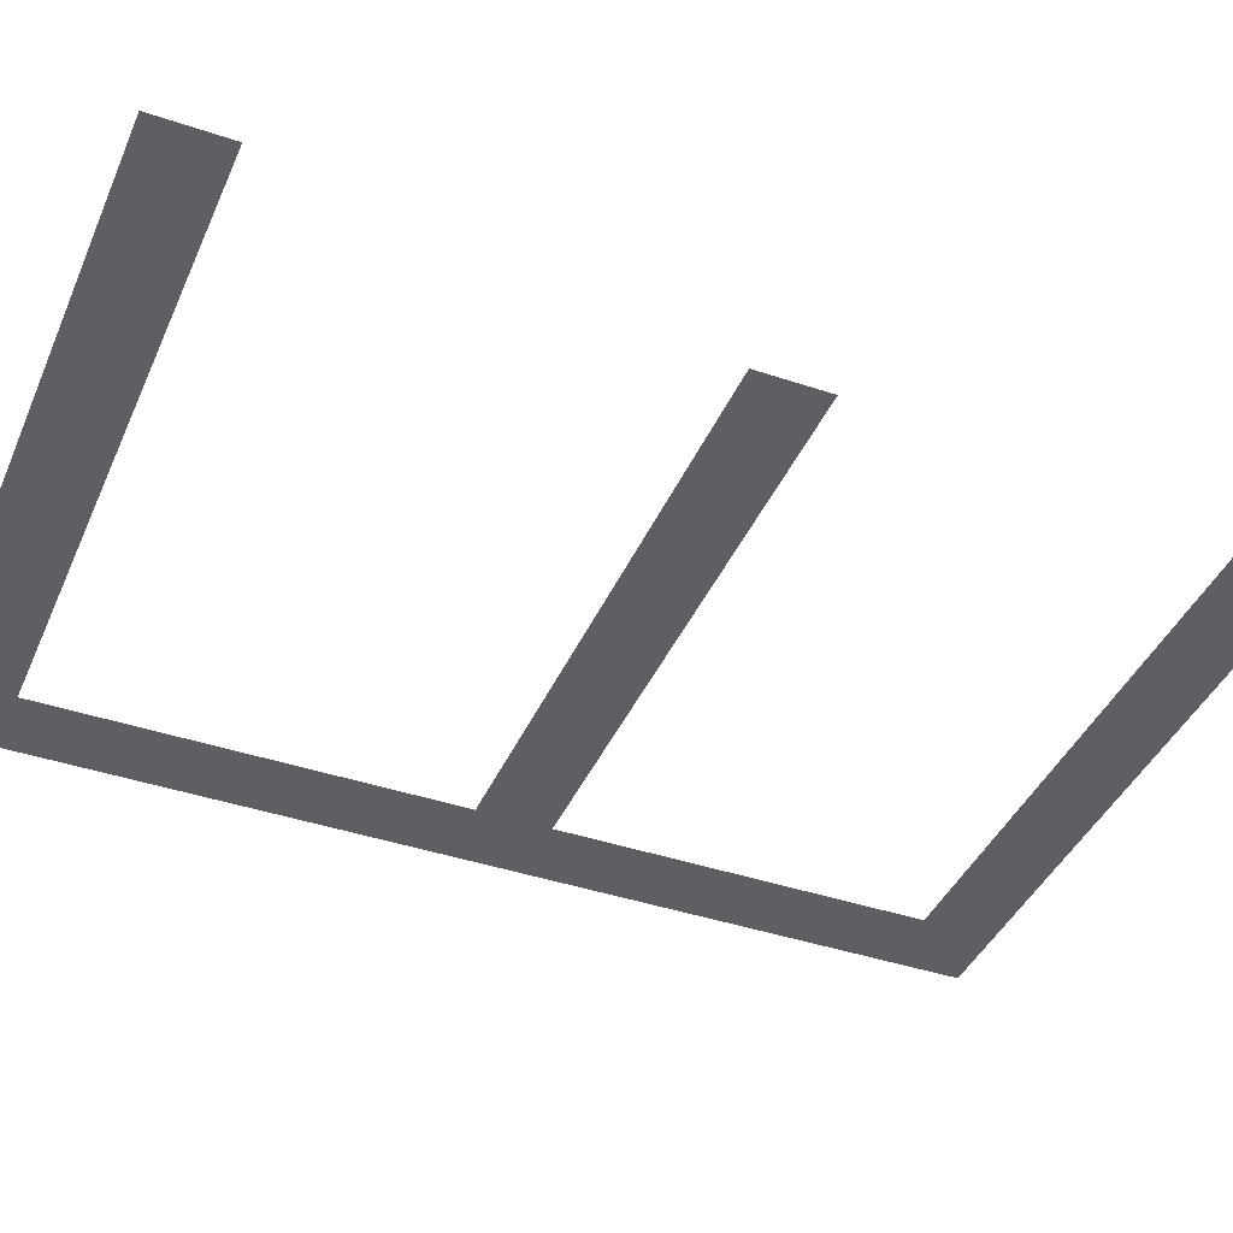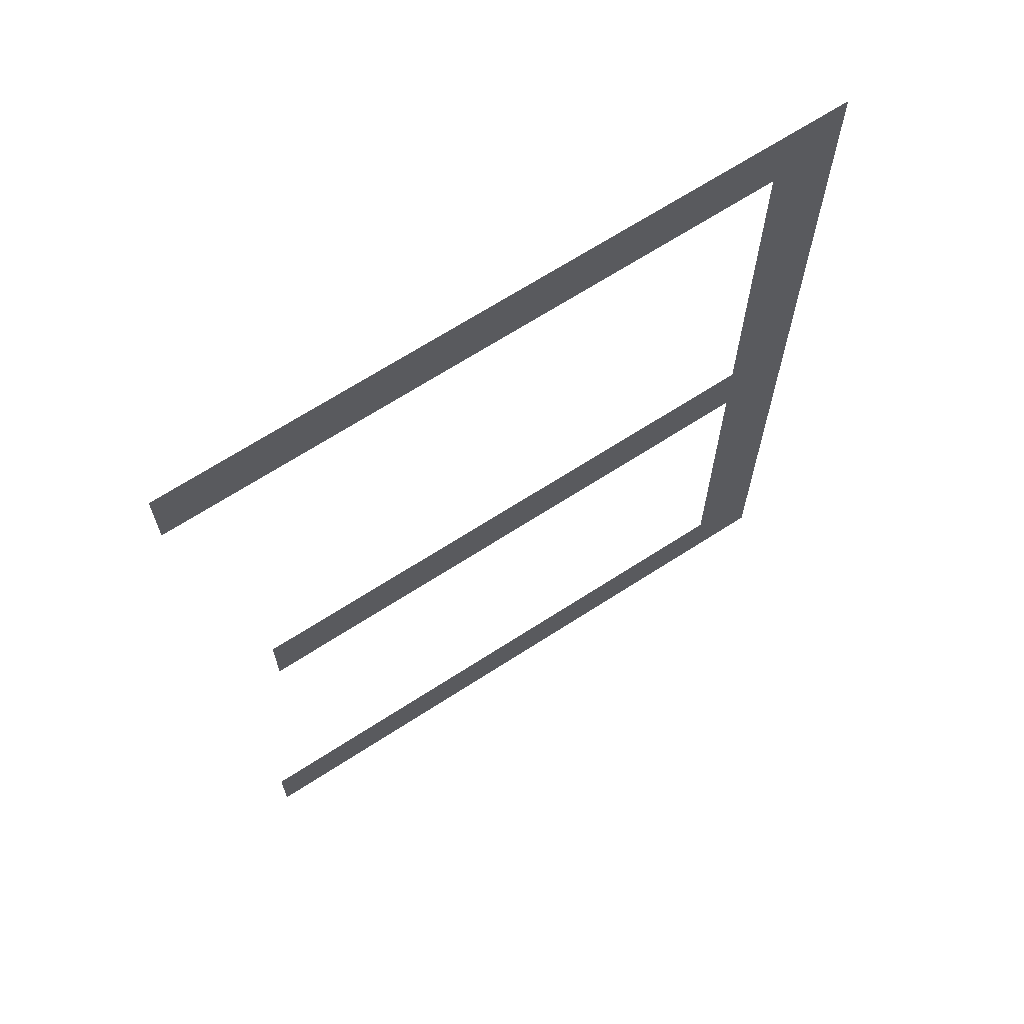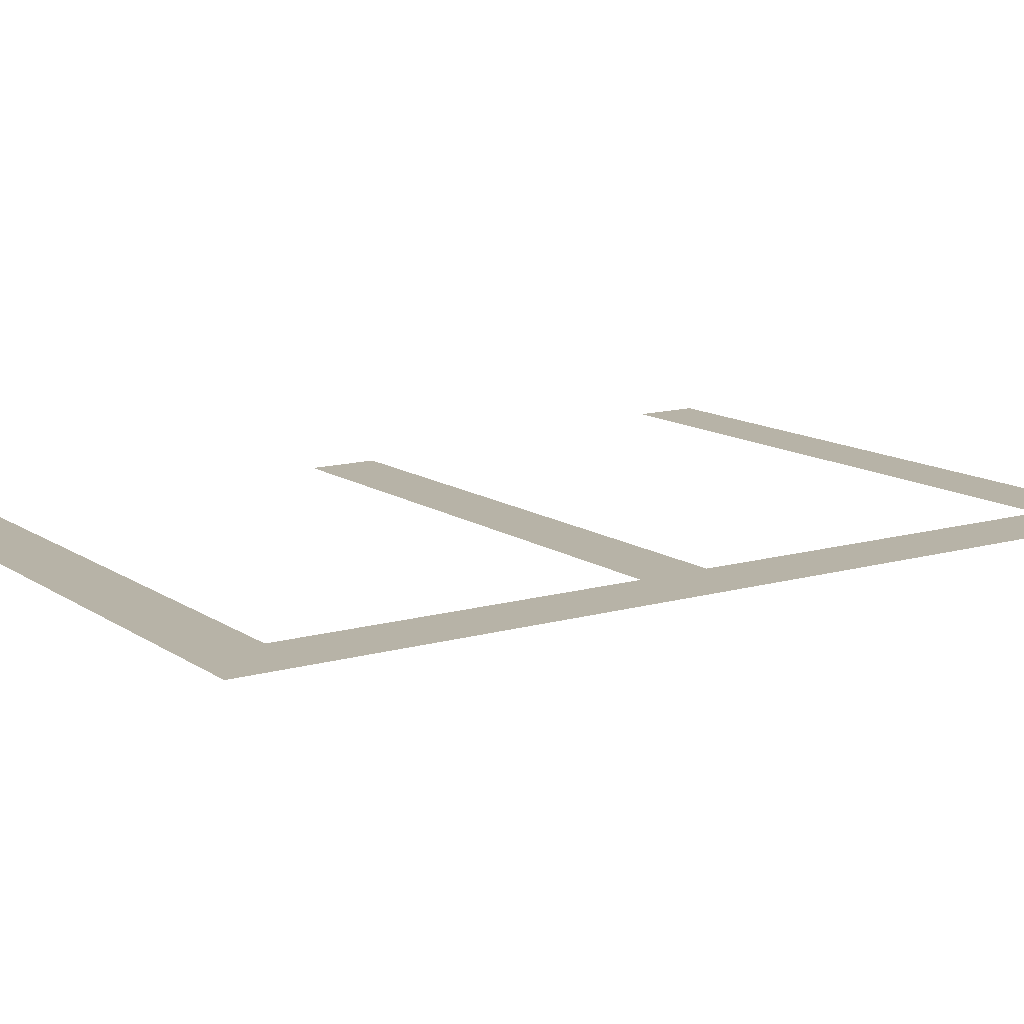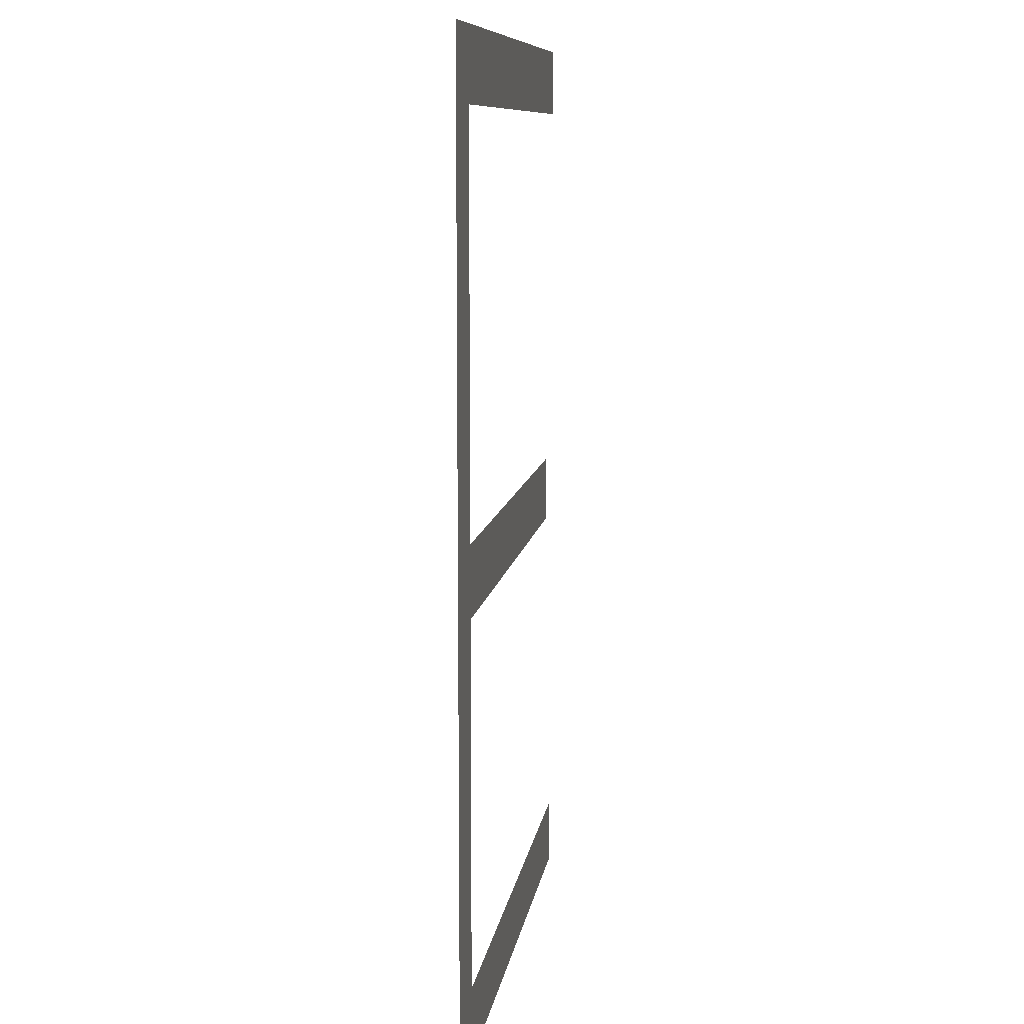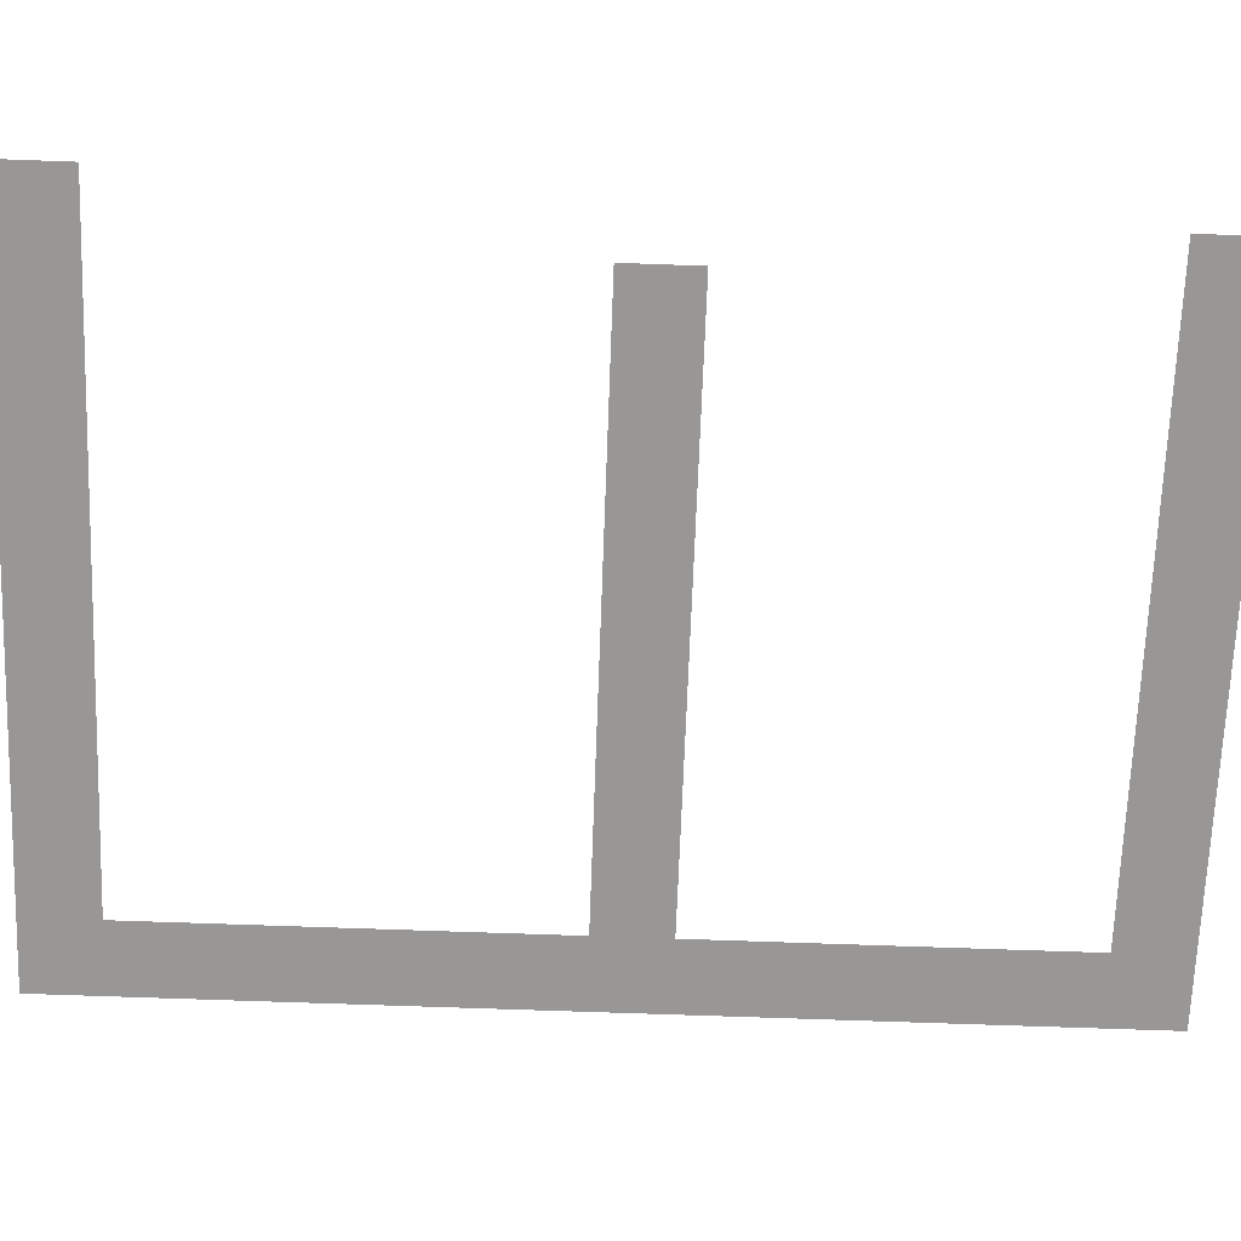
<metadata>
{"format":"obj","ext":"obj","renderer":"f3d","projection":"perspective","resolution":1024,"background":"white","views":[{"elev":-41.0,"azim":67.6,"up":"+Y"},{"elev":67.8,"azim":147.1,"up":"+Z"},{"elev":12.6,"azim":-123.7,"up":"+Y"},{"elev":9.4,"azim":-82.1,"up":"+Z"},{"elev":-68.3,"azim":87.9,"up":"+Y"}]}
</metadata>
<code>
o E1/E/mesh79/mesh79-geometry#mesh79-geometry
v -0.3557 -0.1557 0.1717
v -0.354 -0.1557 0.1734
v -0.3557 -0.1557 0.1952
v -0.3393 -0.1557 0.1717
v -0.354 -0.1557 0.1935
v -0.3393 -0.1557 0.1734
v -0.3387 -0.1557 0.1952
v -0.354 -0.1557 0.1821
v -0.3387 -0.1557 0.1935
v -0.354 -0.1557 0.1838
v -0.3402 -0.1557 0.1821
v -0.3402 -0.1557 0.1838
f 1 2 3
f 2 1 4
f 3 2 1
f 4 1 2
f 5 3 2
f 2 3 5
f 2 4 6
f 6 4 2
f 3 5 7
f 7 5 3
f 5 2 8
f 8 2 5
f 7 5 9
f 9 5 7
f 5 8 10
f 10 8 5
f 11 10 8
f 8 10 11
f 10 11 12
f 12 11 10

</code>
